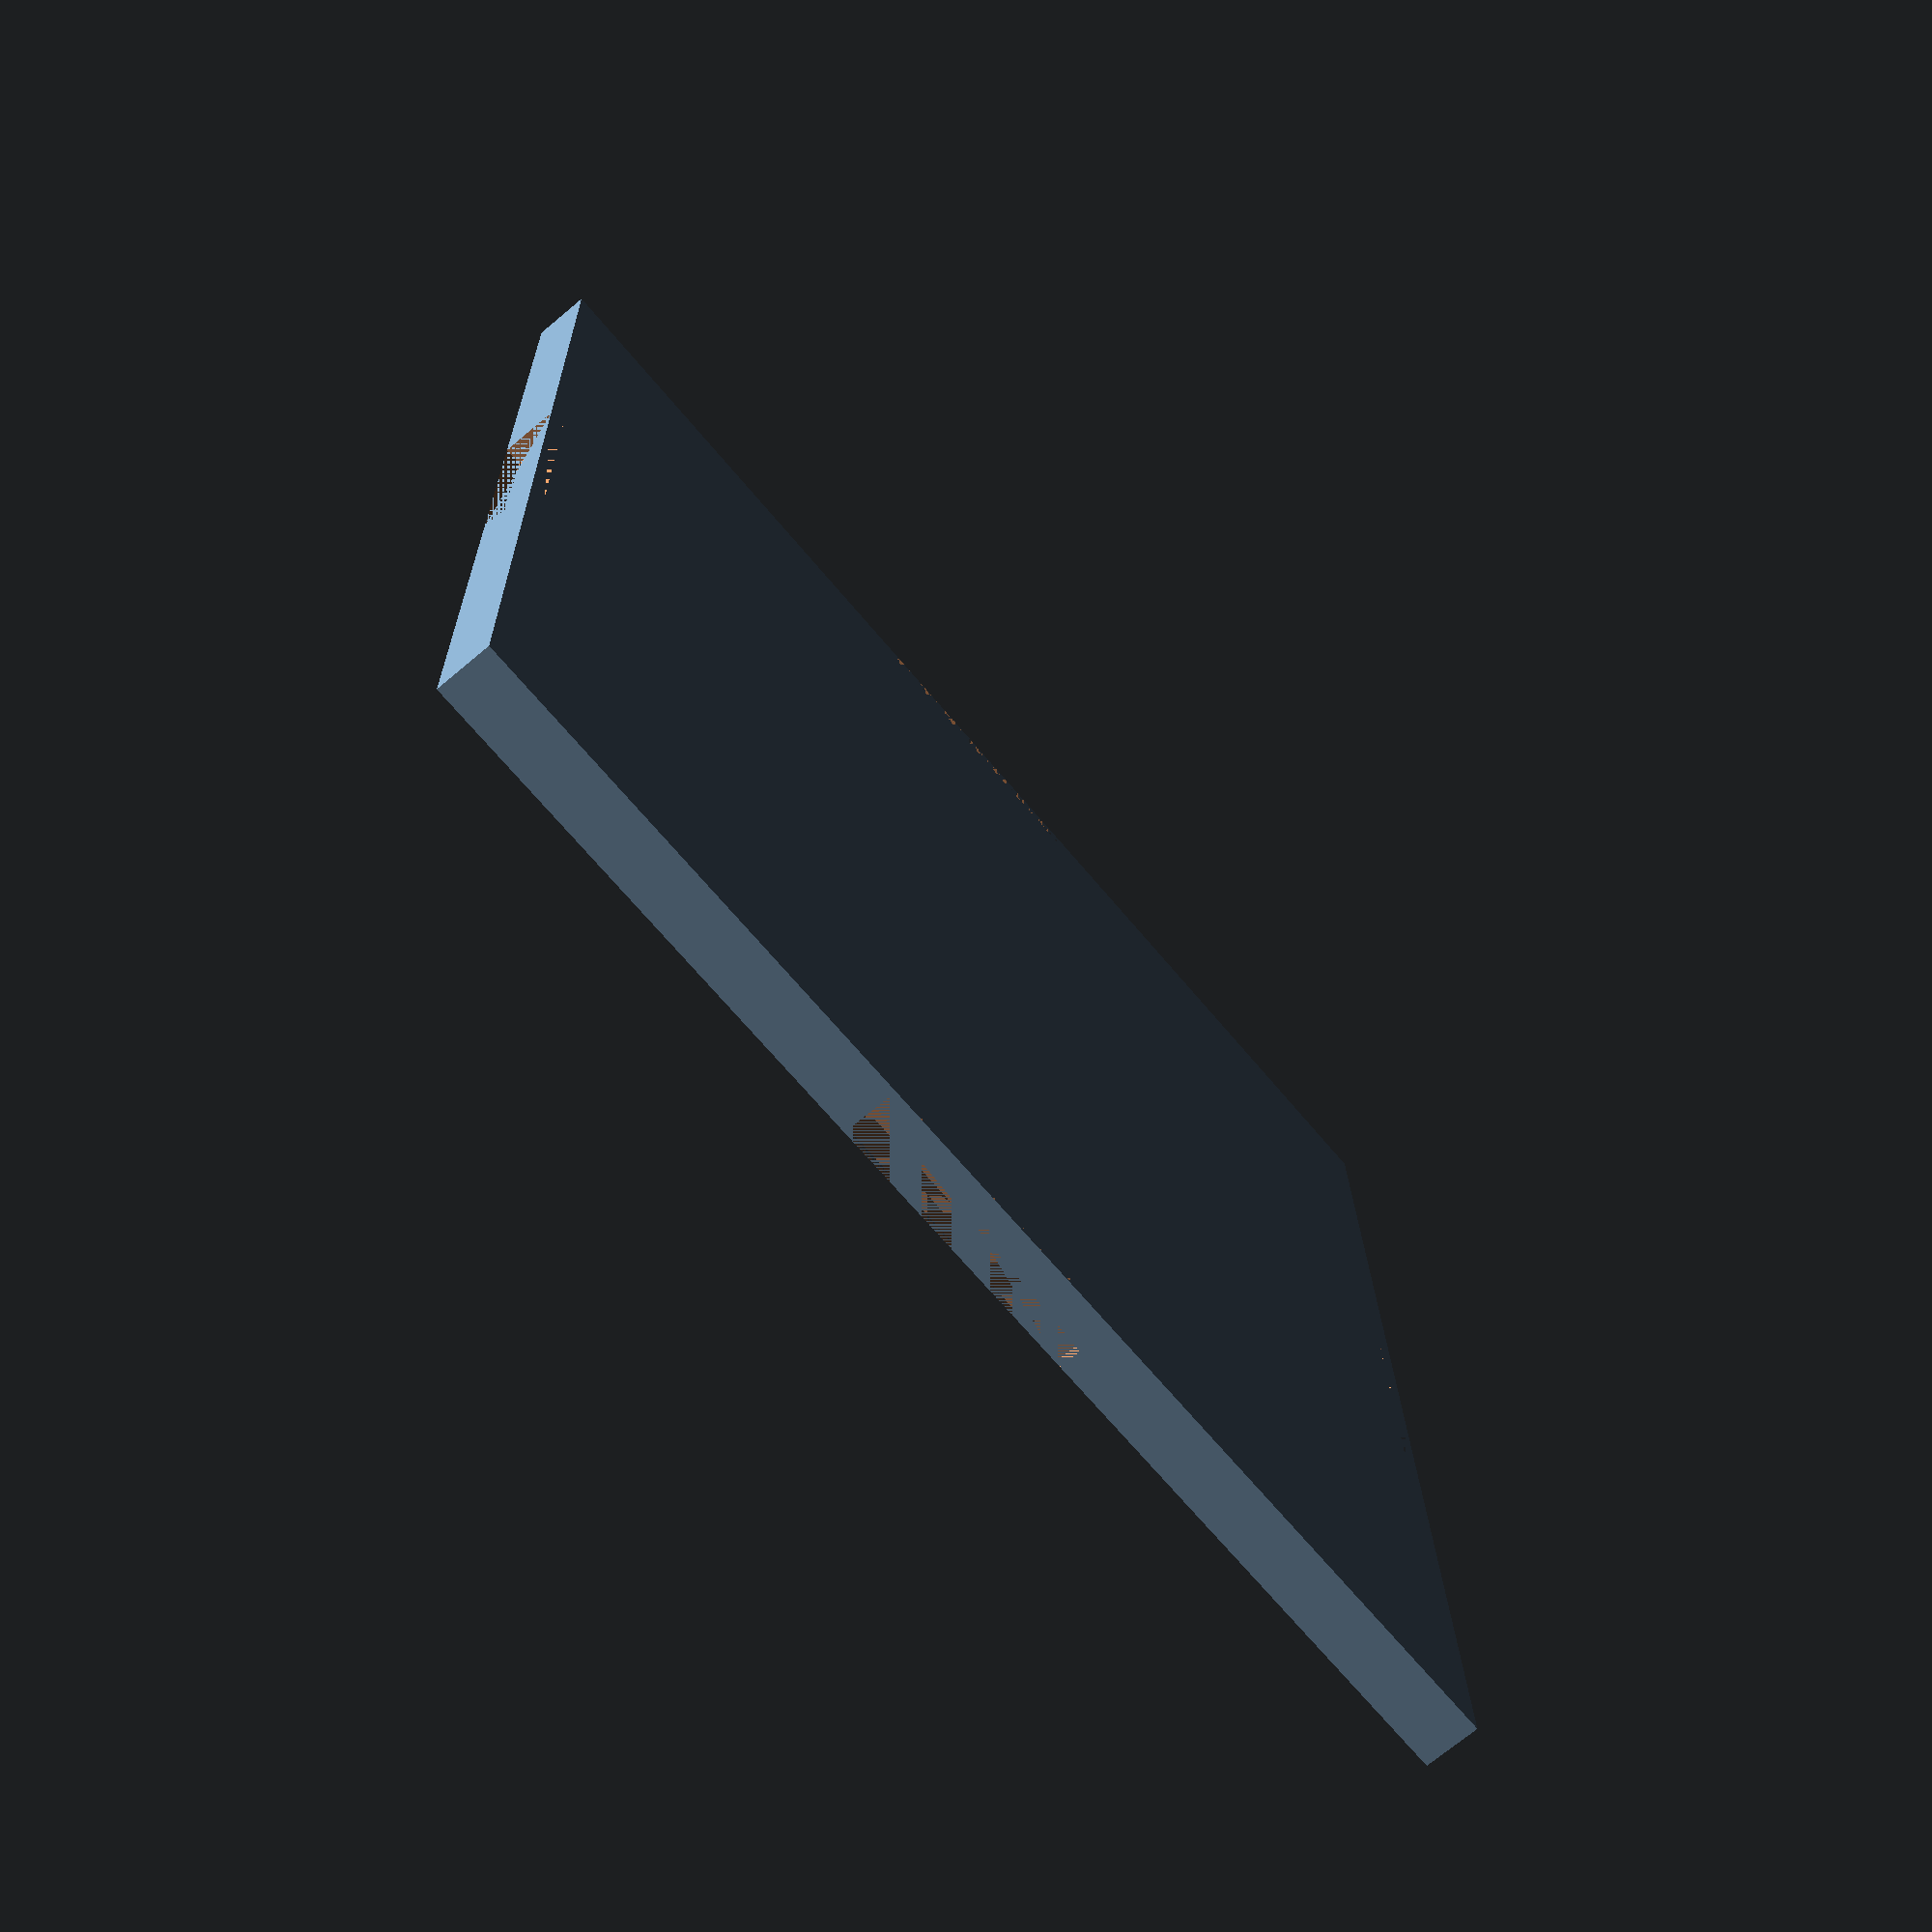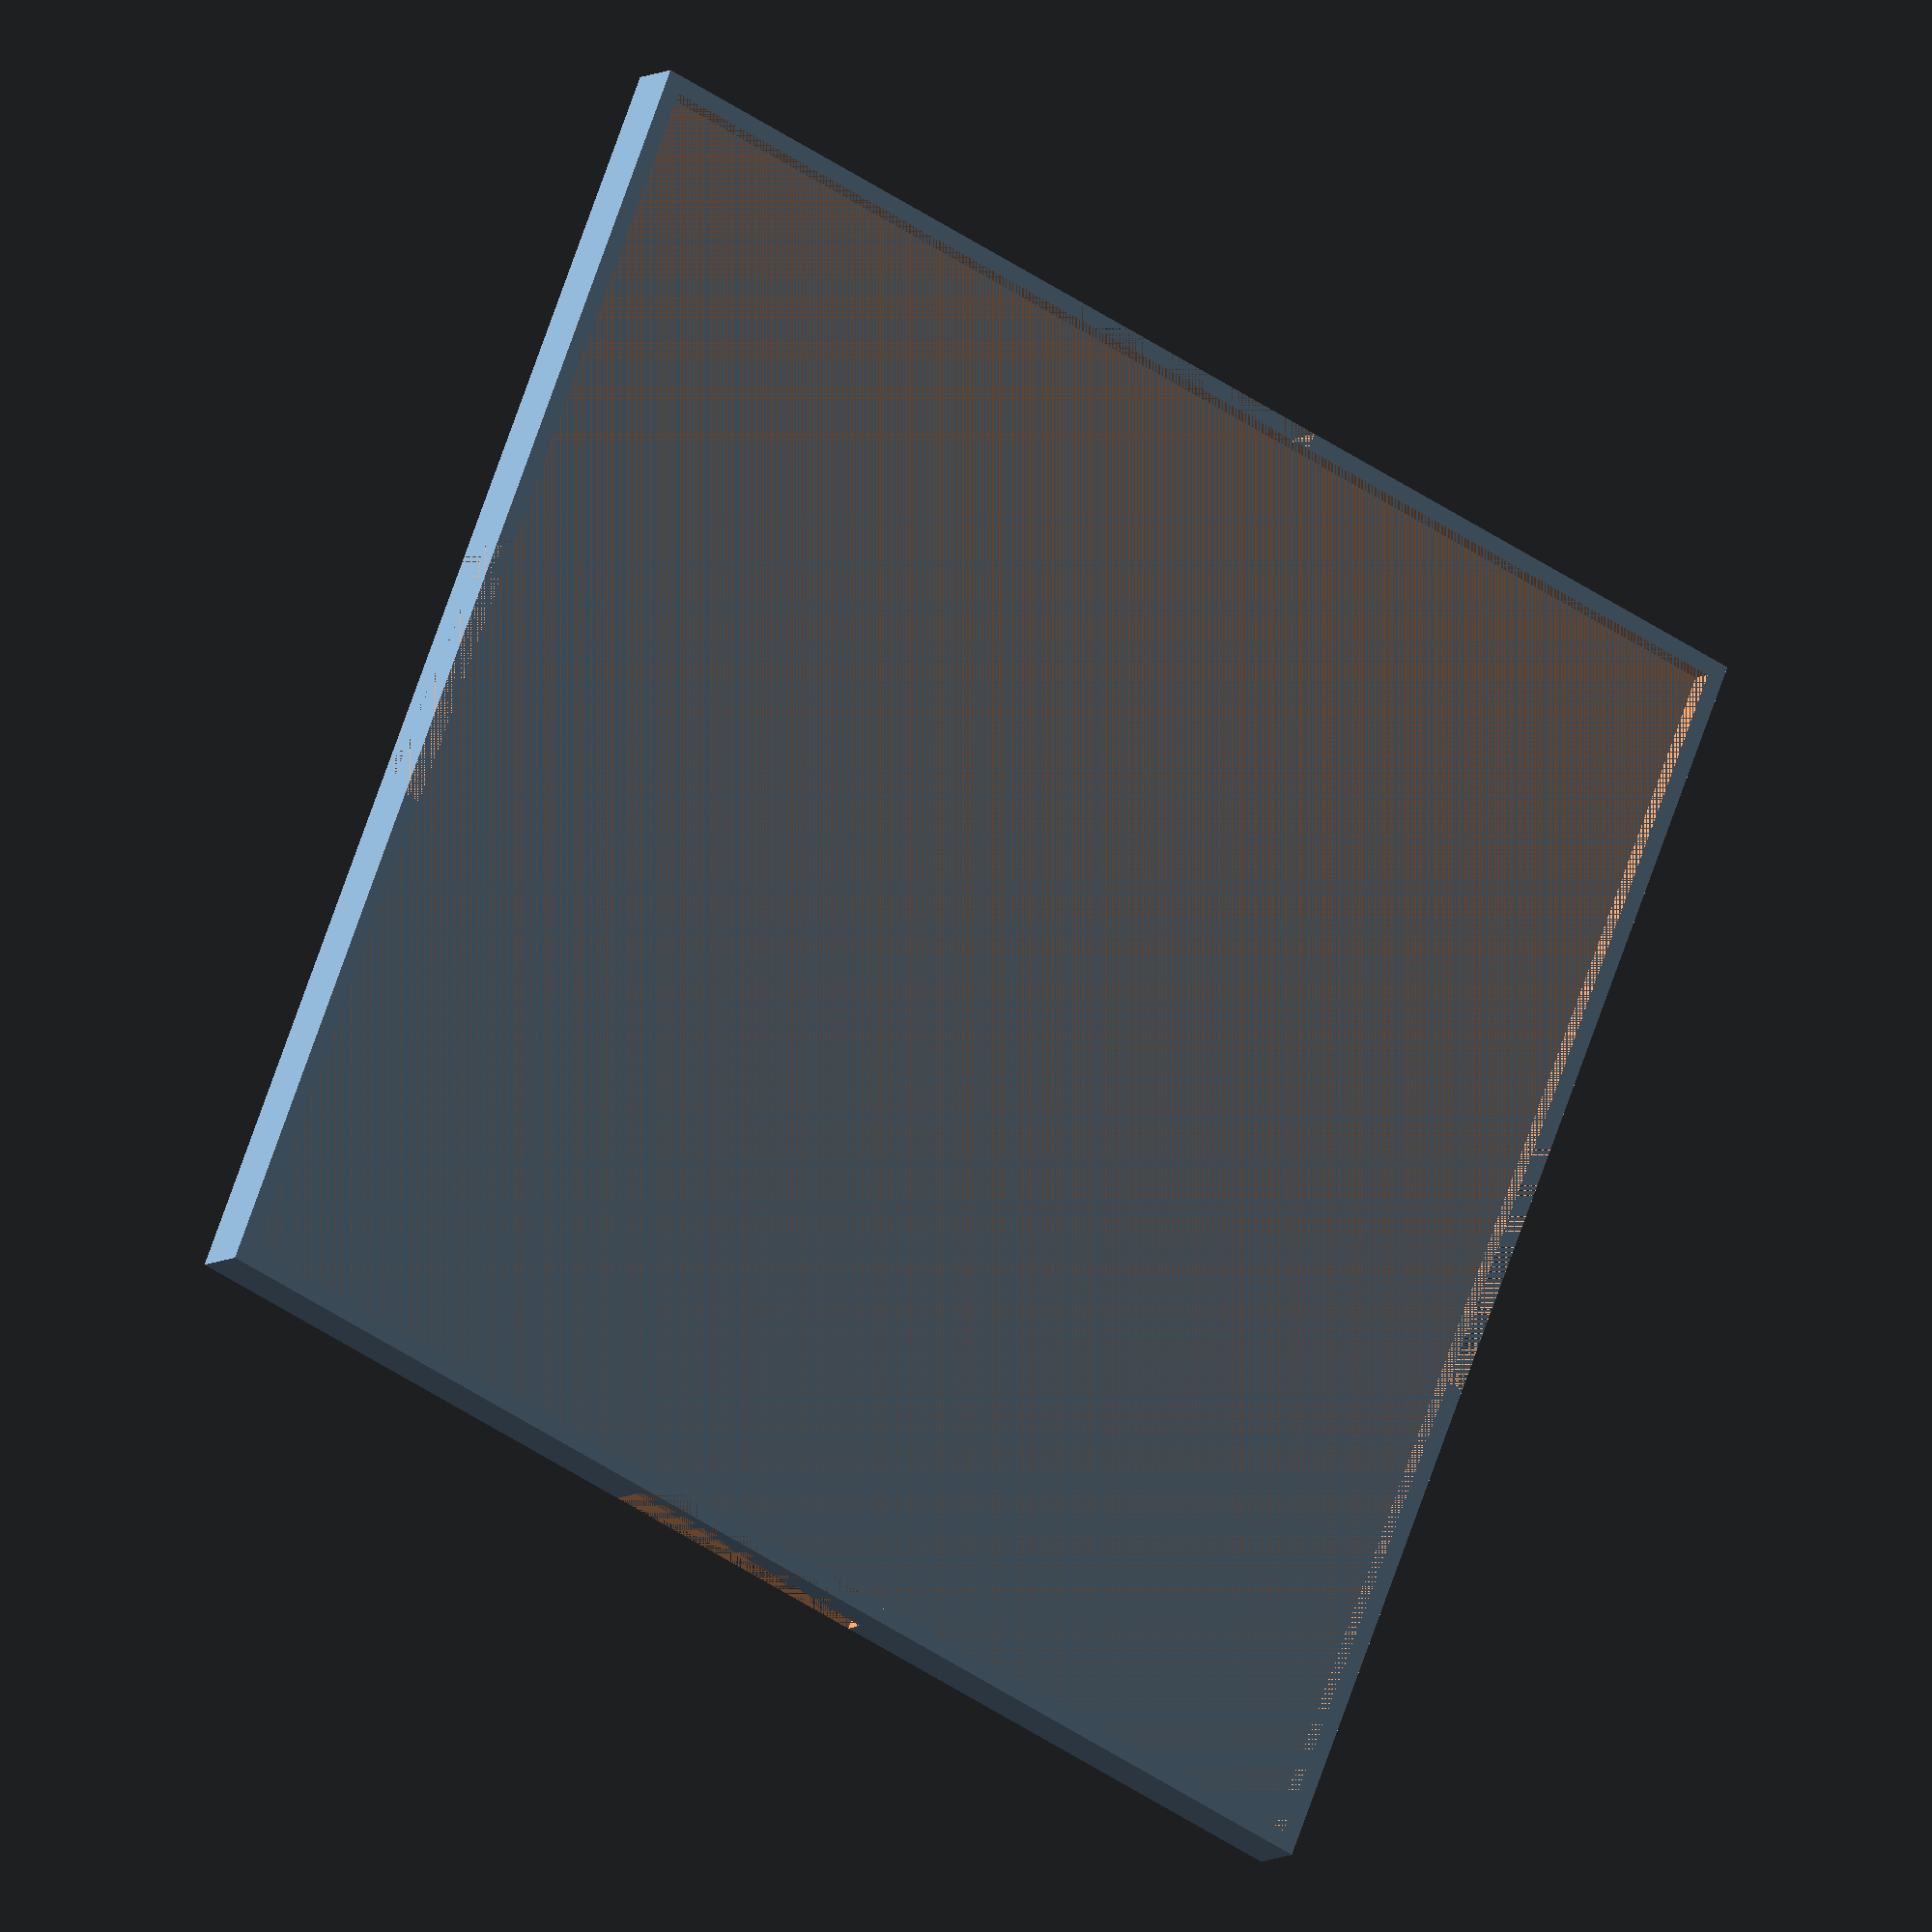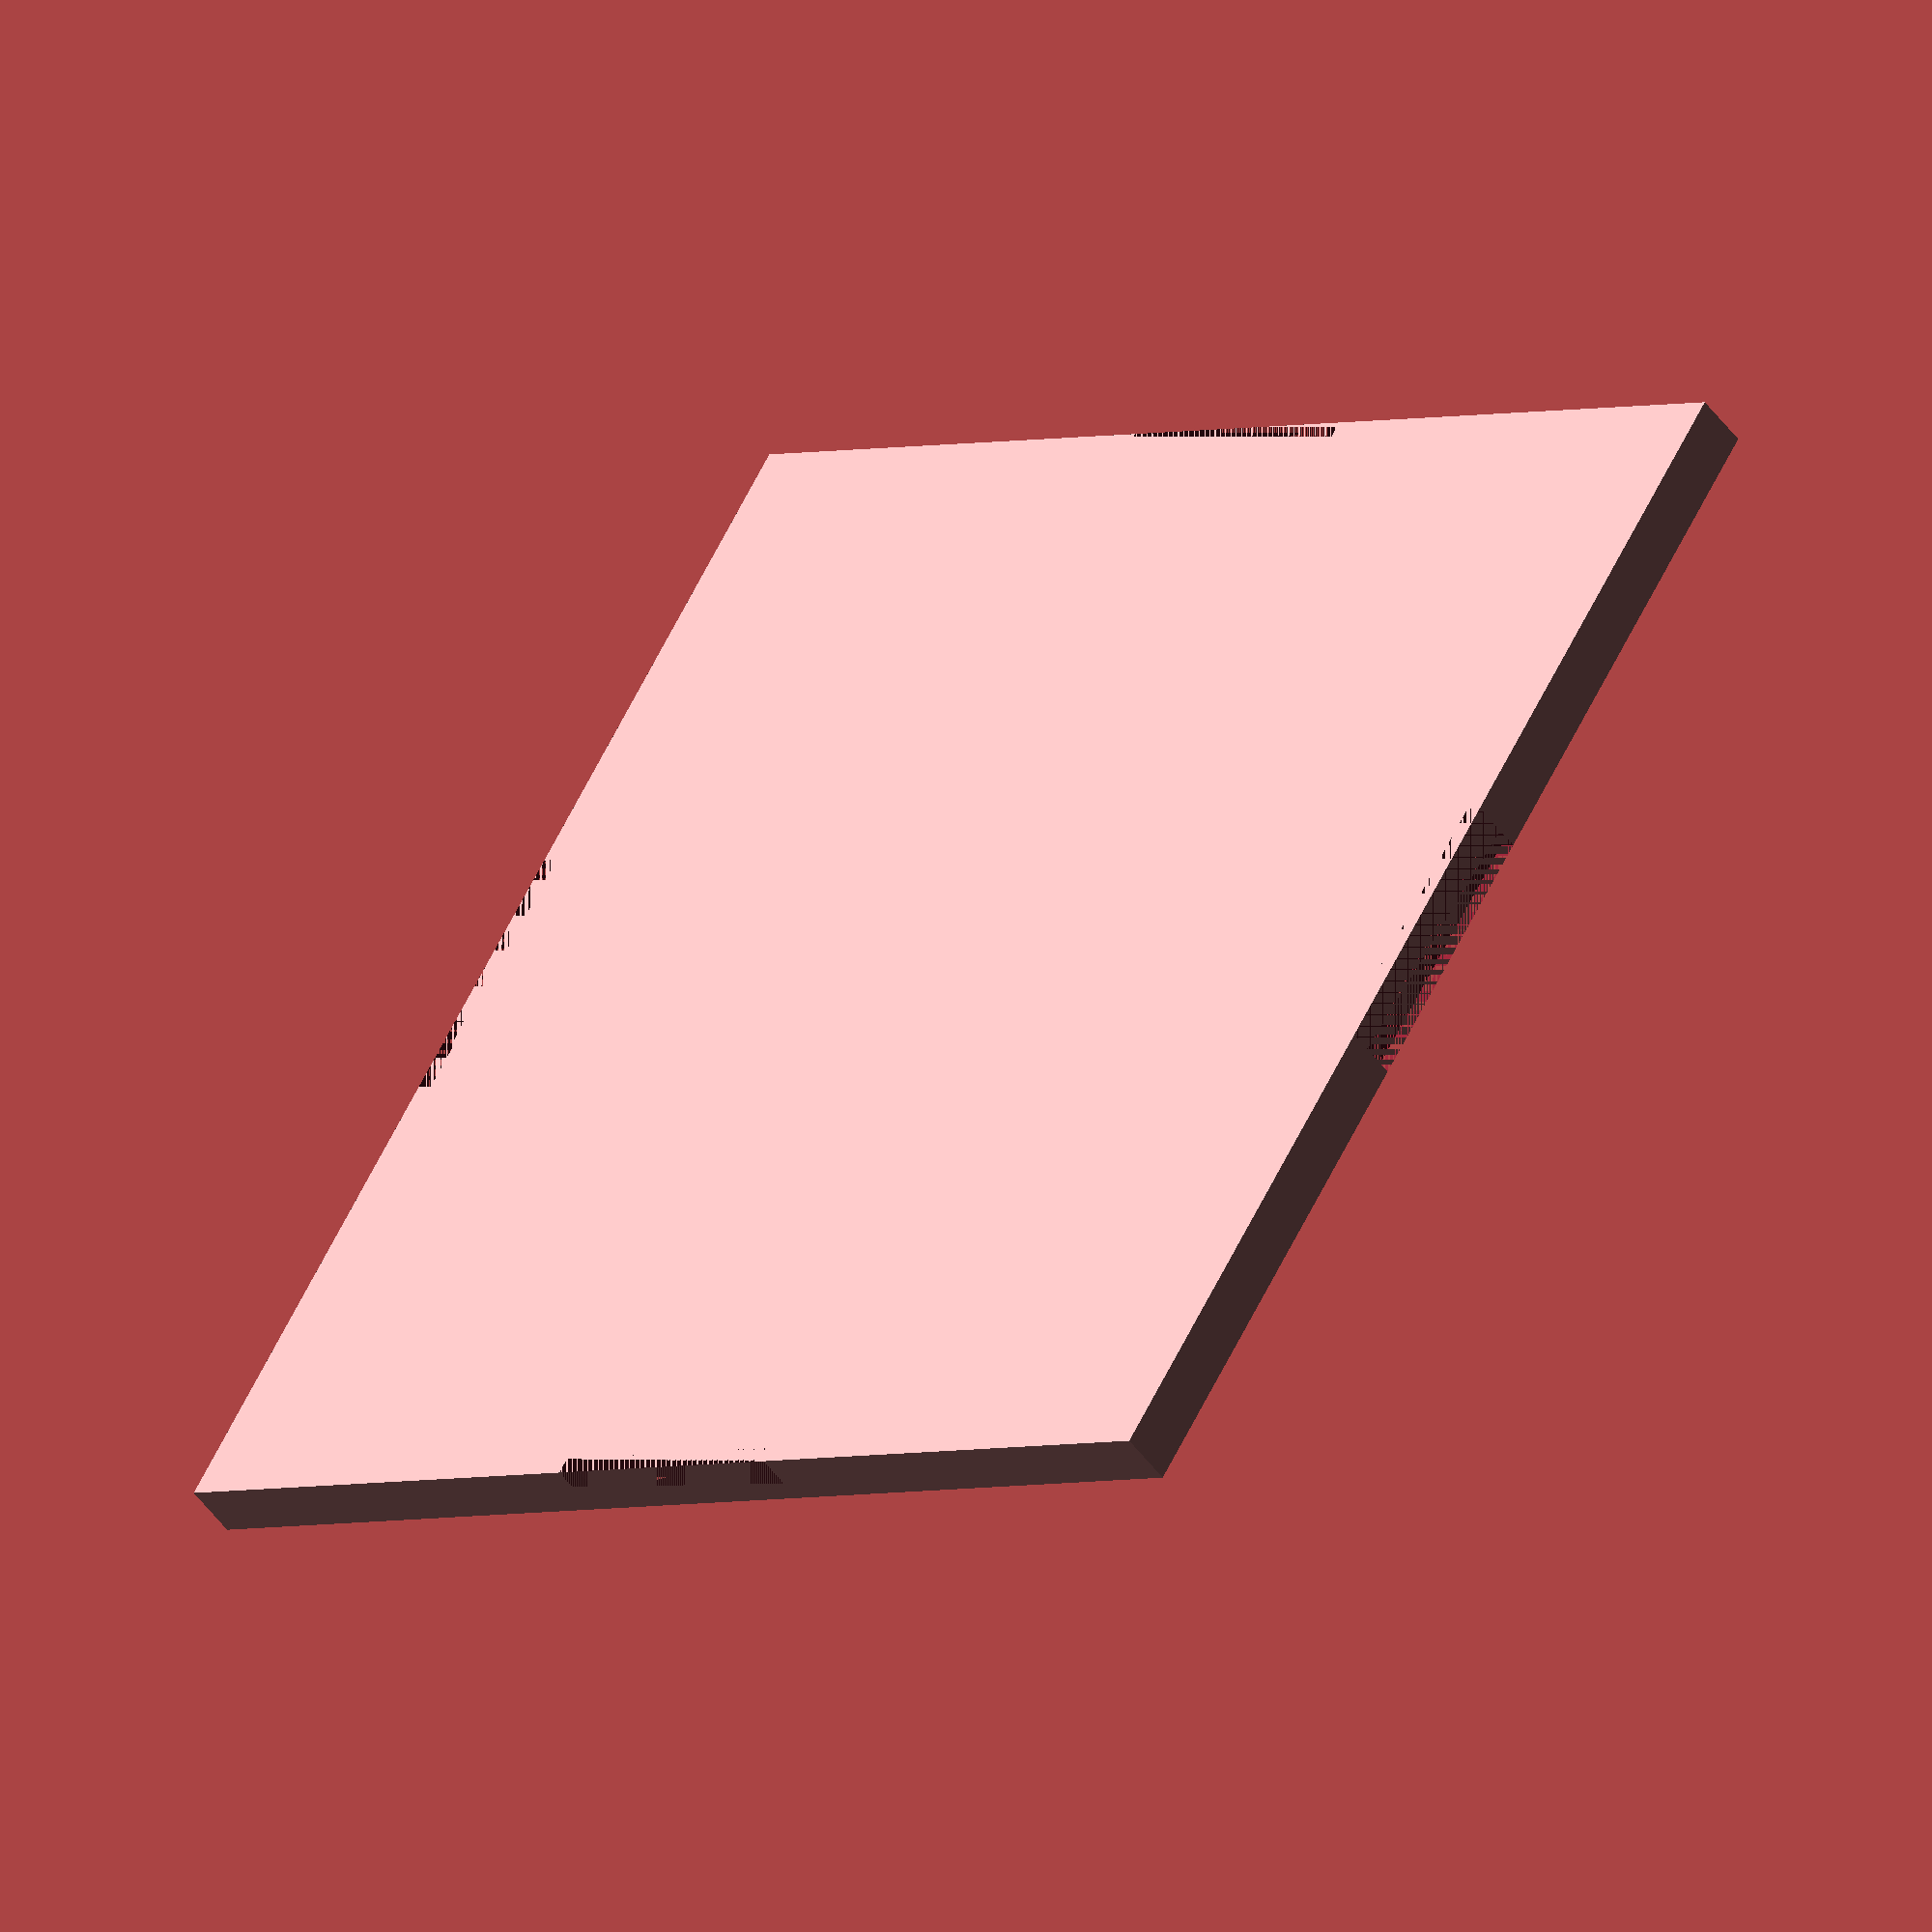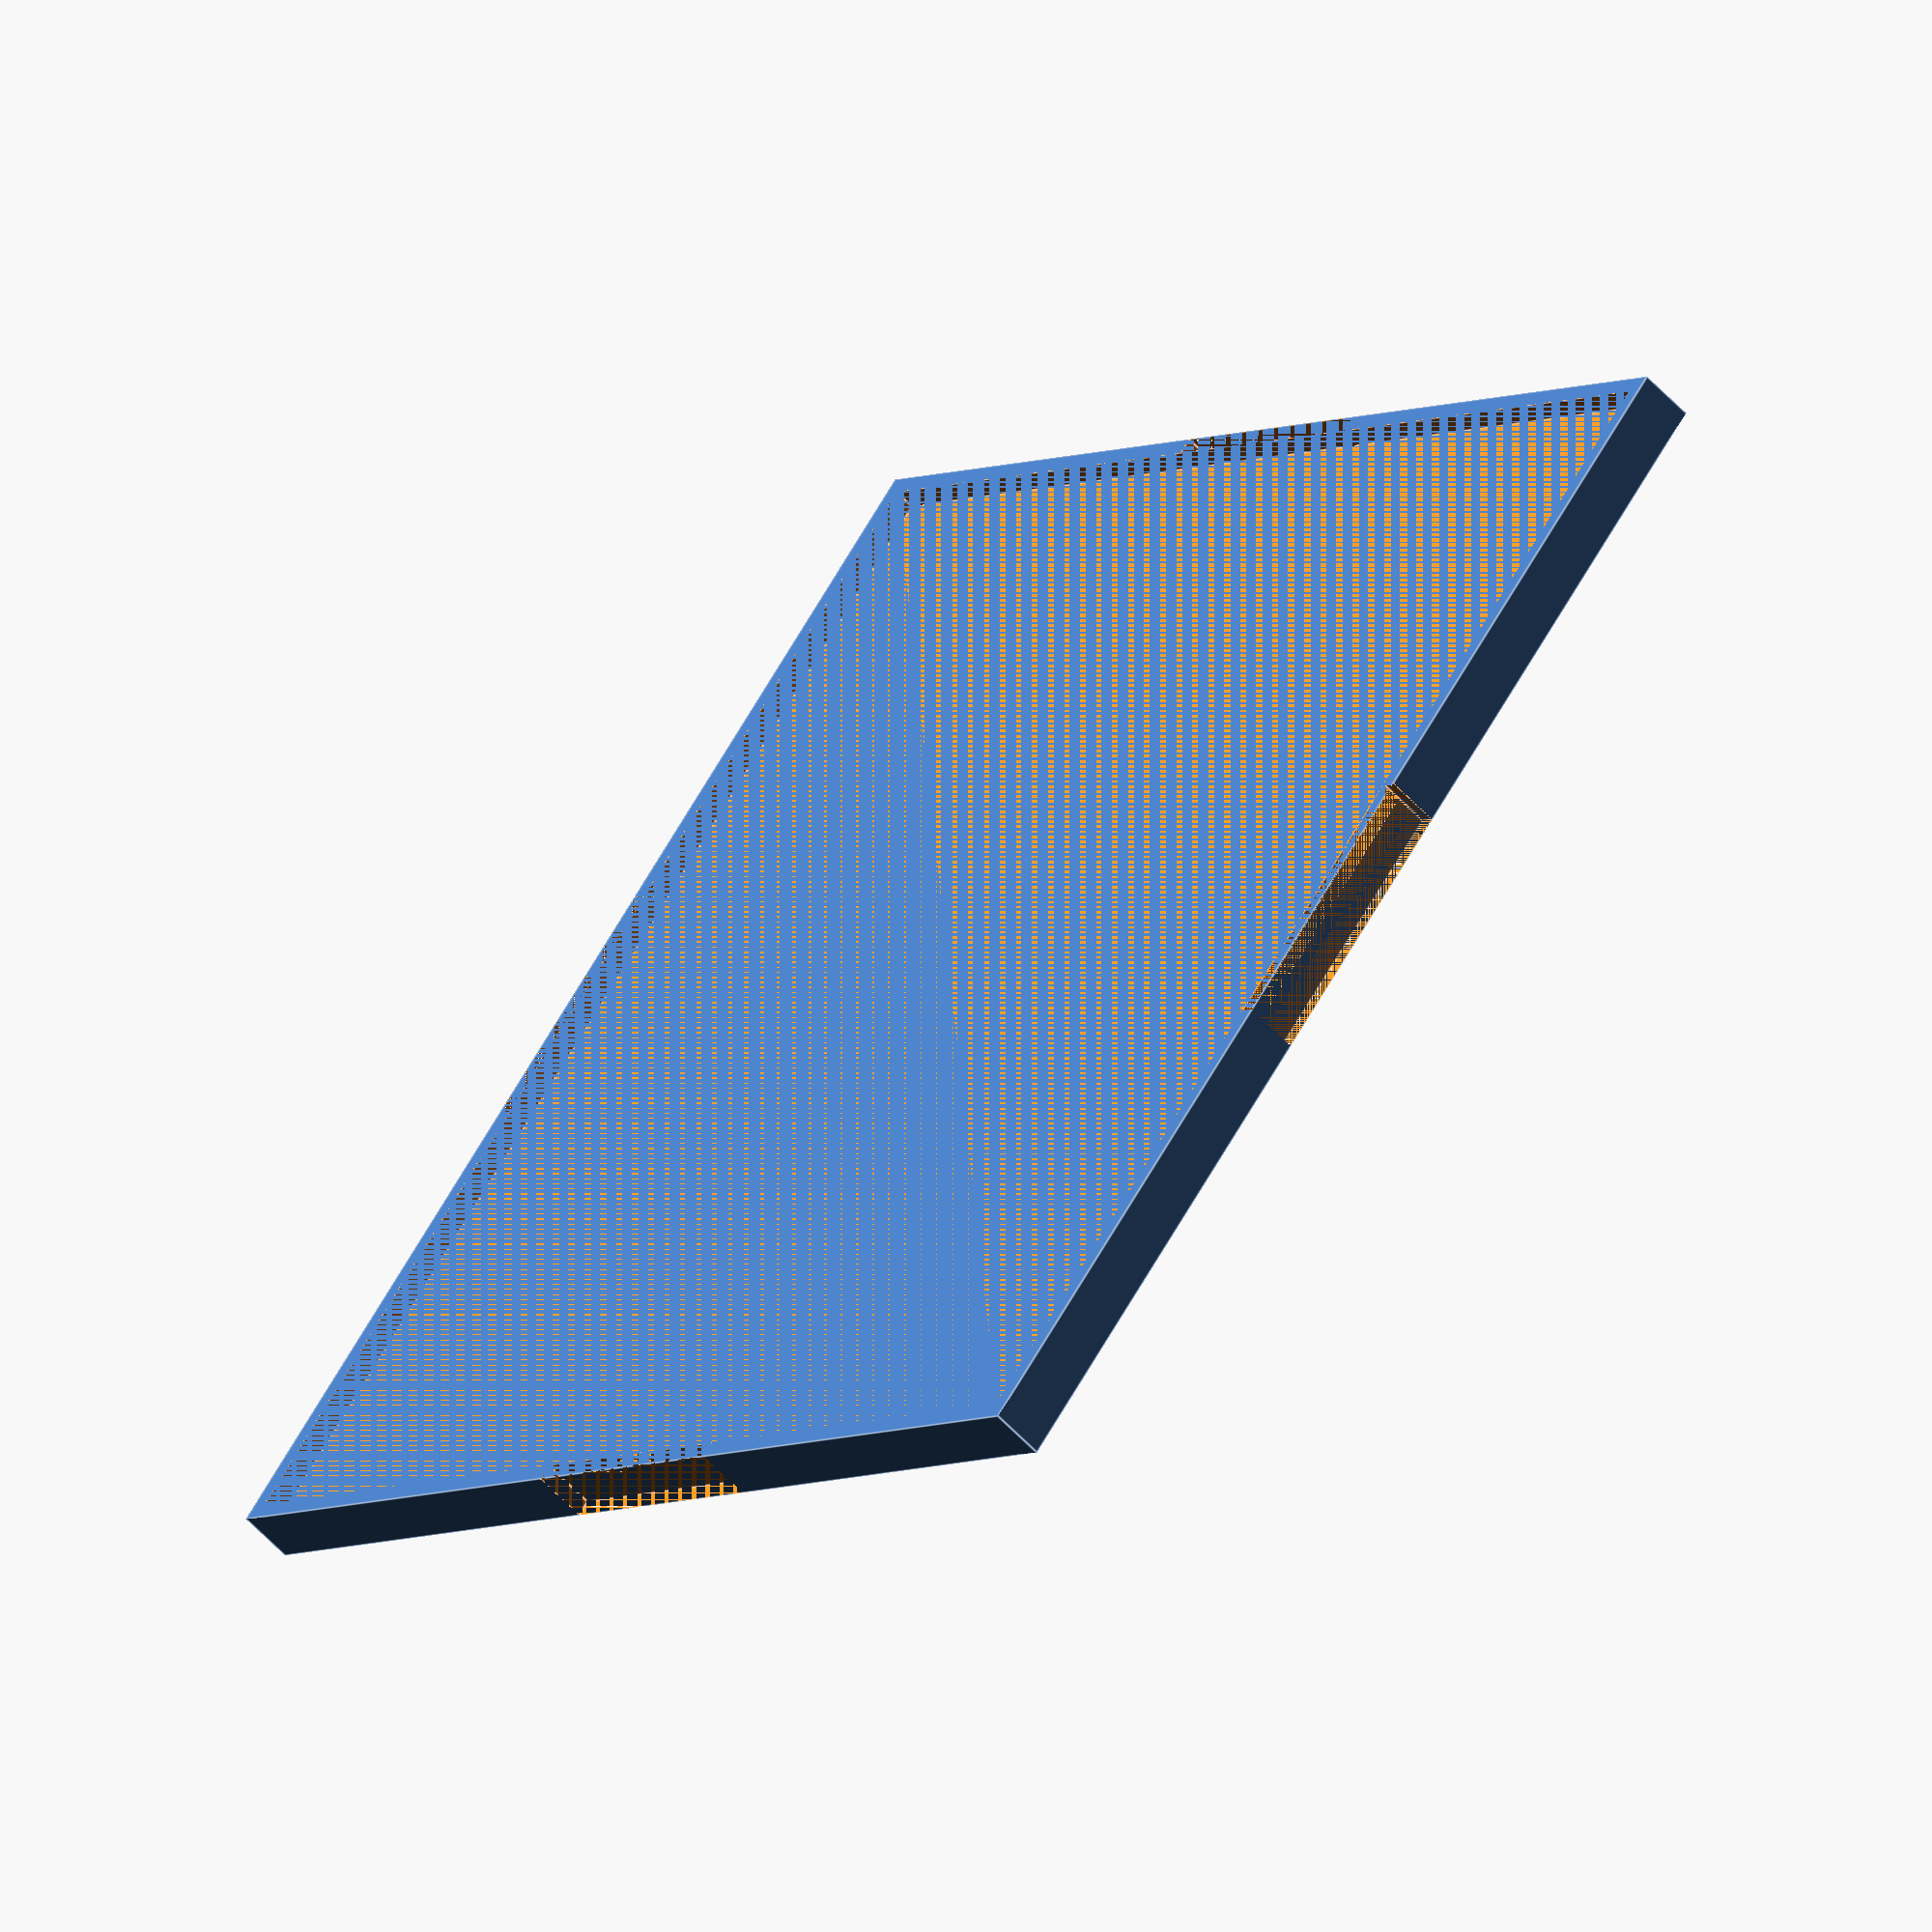
<openscad>
length = 110;
width = 110;

height = 3;
rimHeight = 2;
rimThickness = 1.5;
notchLength = 25;
//Based on washer size:
washerDiameter = 16.25;
washerHeight = 1.4;
rimPadding = 1.5;
totalHeight = height + rimHeight;

totalLength = length + rimThickness * 2 + rimPadding;
totalWidth = width + rimThickness * 2 + rimPadding;


pillarSideLength = 18;

magnetBaseInnerDiameter = 15.4;
spaceBetweenCircles = 2;
wallThickness = spaceBetweenCircles;
pillarSideOffset = .5;

difference() {
    cube([totalLength, totalWidth, height + rimHeight]);
    translate([rimThickness, rimThickness, height])
        cube([length + rimPadding, width + rimPadding, rimHeight]);
    
    translate([totalLength/2 - notchLength/2, 0, 0])
        cube([notchLength, rimThickness, totalHeight]);
    translate([totalLength/2 - notchLength/2, totalWidth-rimThickness, 0])
        cube([notchLength, rimThickness, totalHeight]);


    translate([0, totalWidth/2 - notchLength/2, 0])
        cube([rimThickness, notchLength, totalHeight]);
    translate([totalLength-rimThickness, totalWidth/2 - notchLength/2, 0])
        cube([rimThickness, notchLength, totalHeight]);
    
    translate([totalLength/2, totalWidth - (rimThickness + rimPadding + wallThickness + magnetBaseInnerDiameter/2 + (pillarSideLength-magnetBaseInnerDiameter)), height - washerHeight])
        cylinder(washerHeight, d=washerDiameter);
}

</openscad>
<views>
elev=71.0 azim=1.5 roll=130.0 proj=p view=solid
elev=188.2 azim=22.4 roll=211.4 proj=o view=wireframe
elev=230.2 azim=148.4 roll=325.1 proj=o view=solid
elev=57.5 azim=40.8 roll=42.1 proj=o view=edges
</views>
